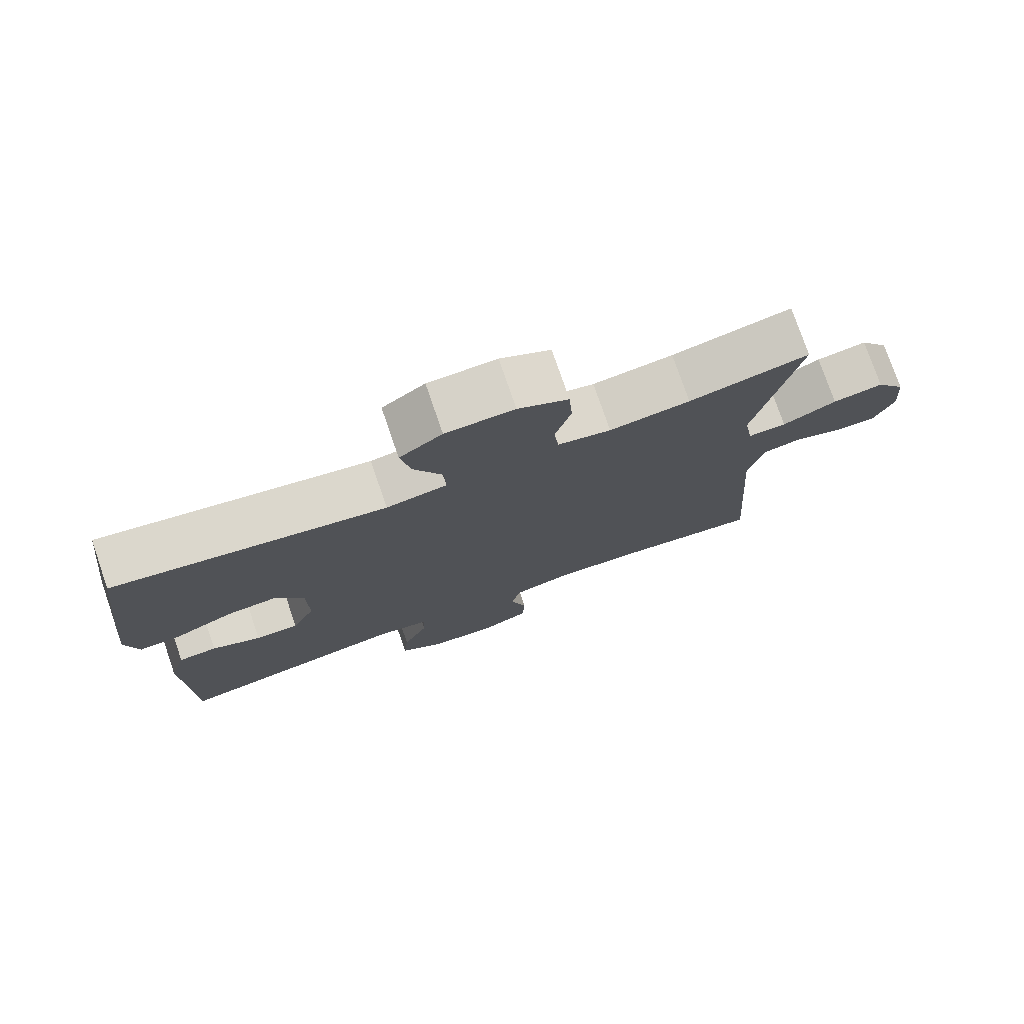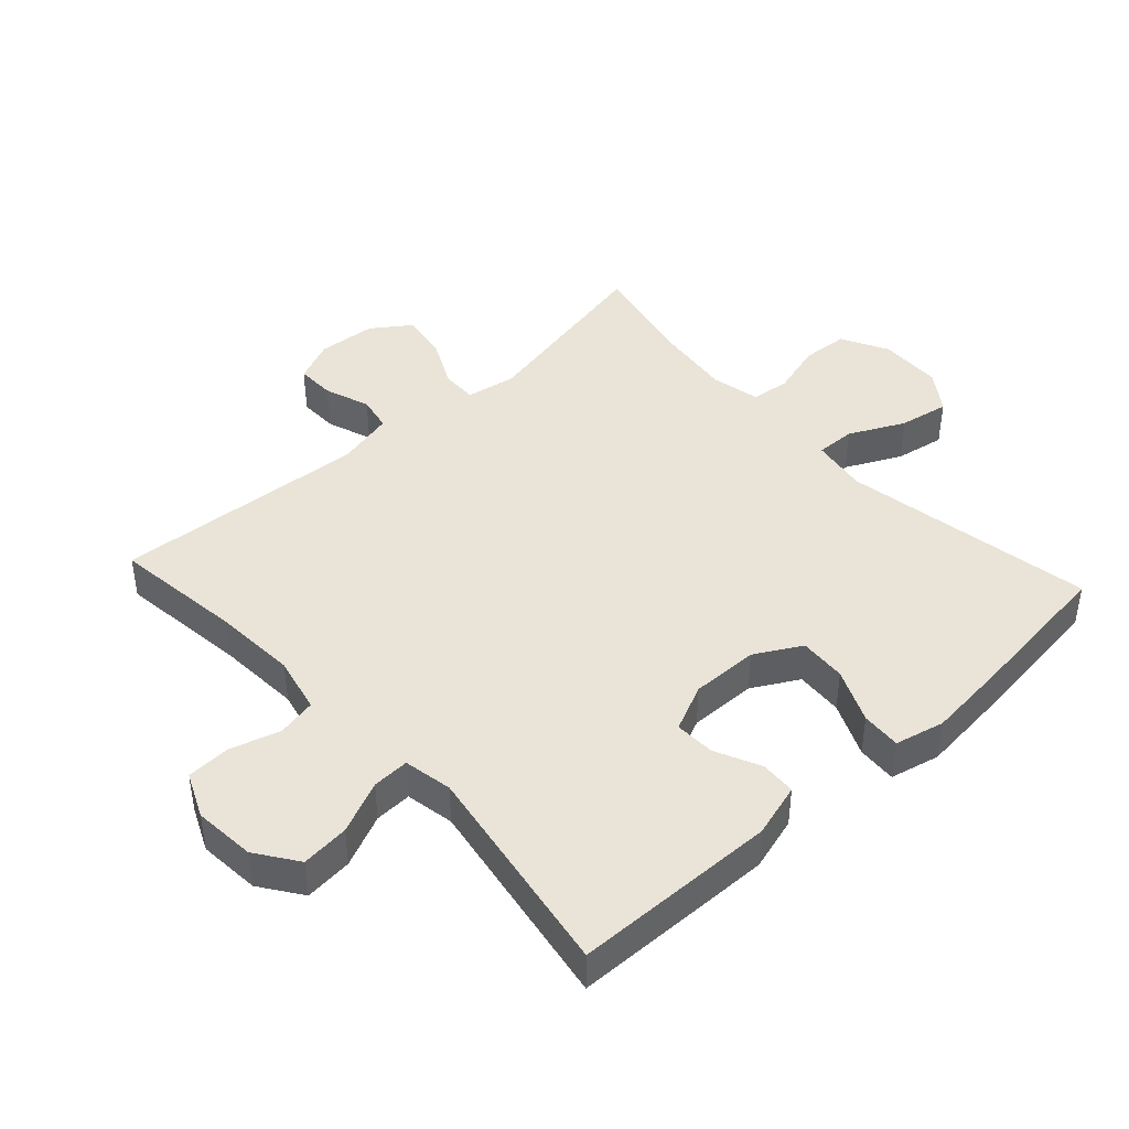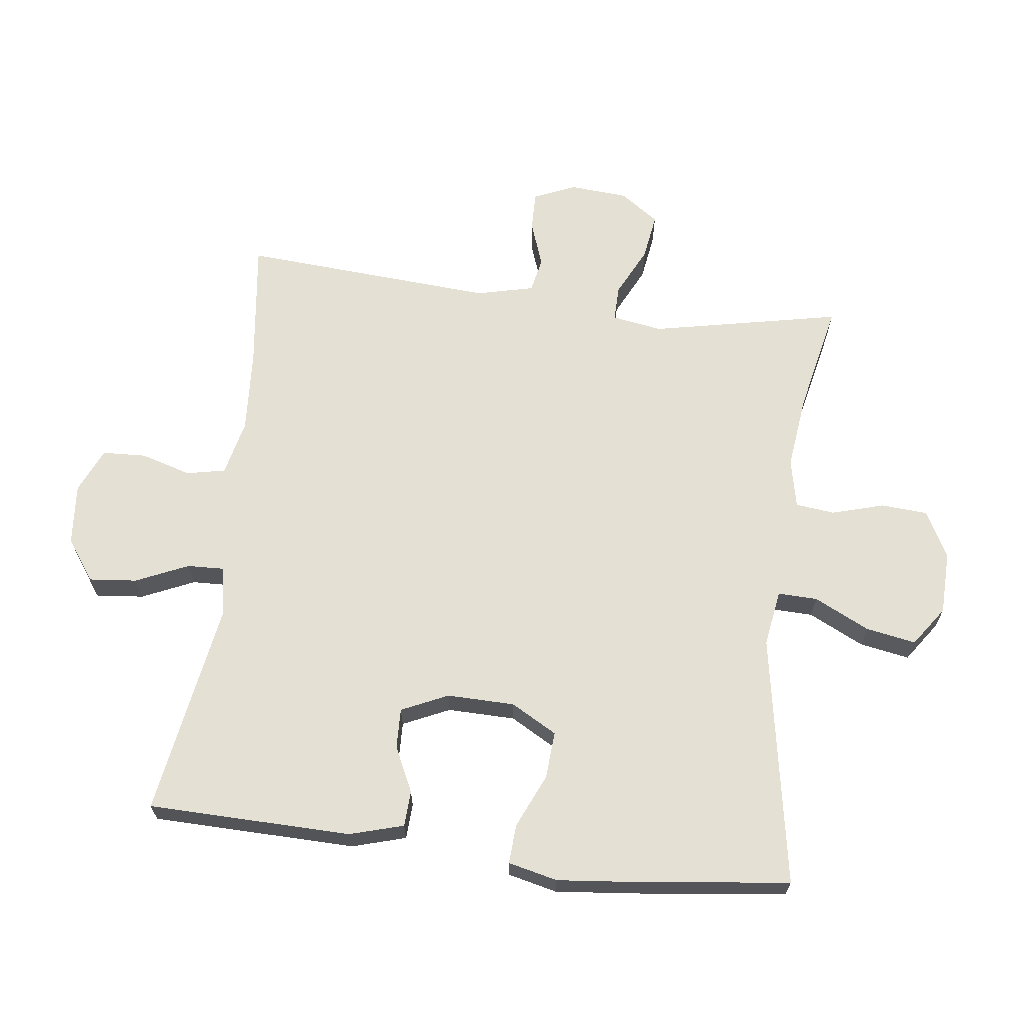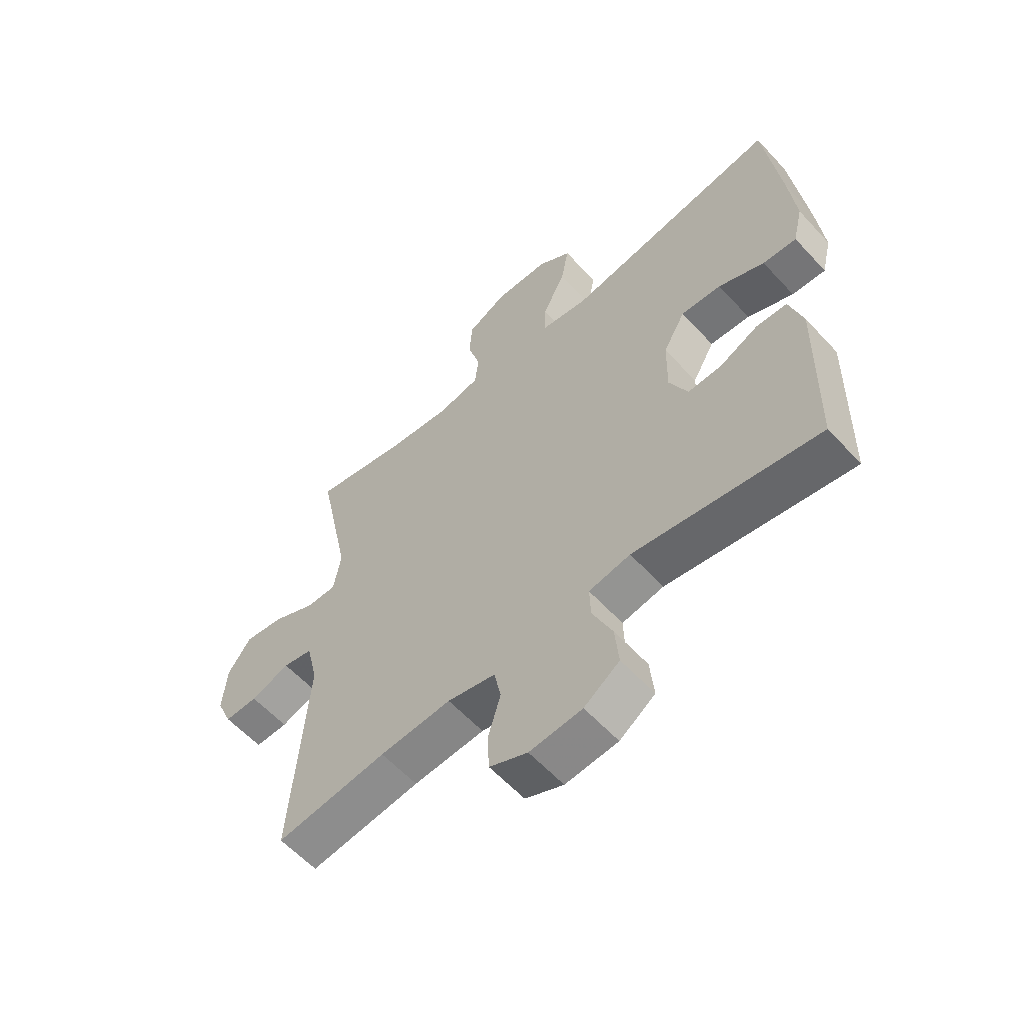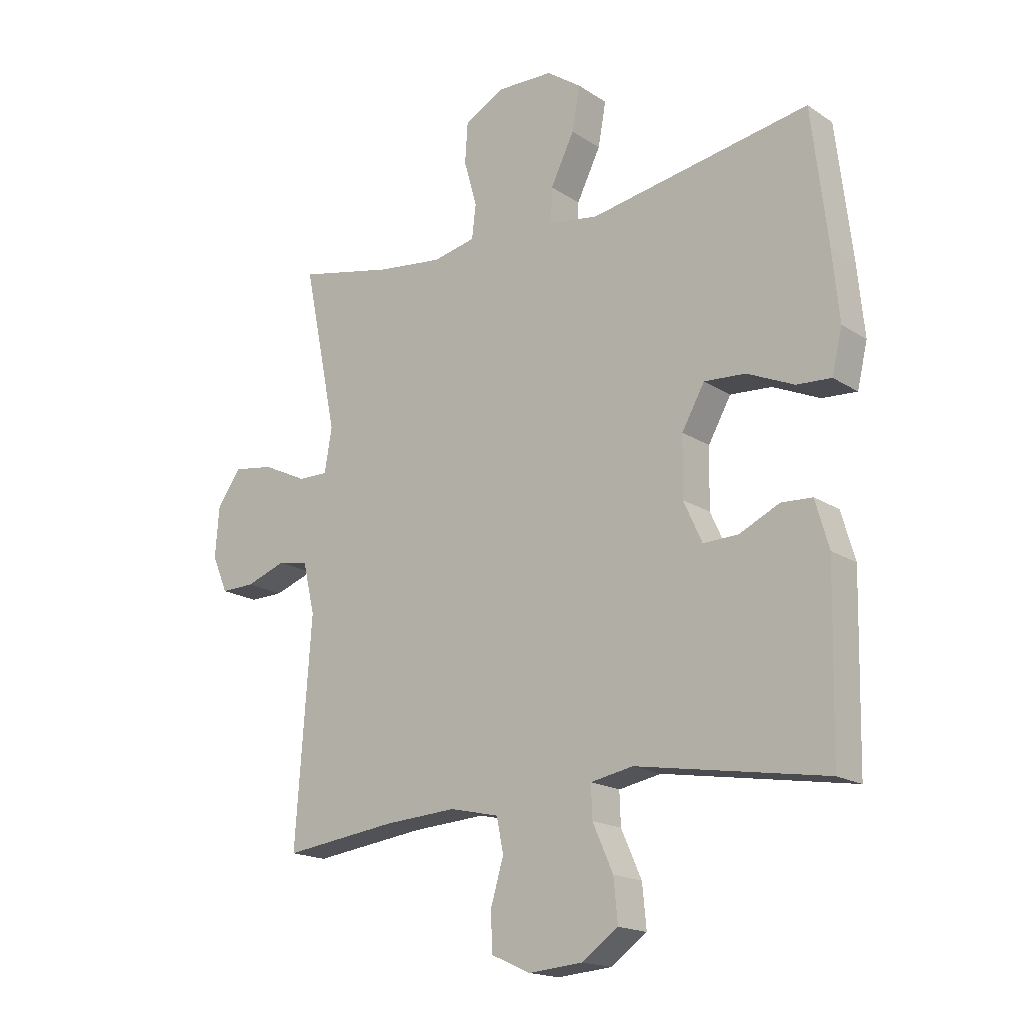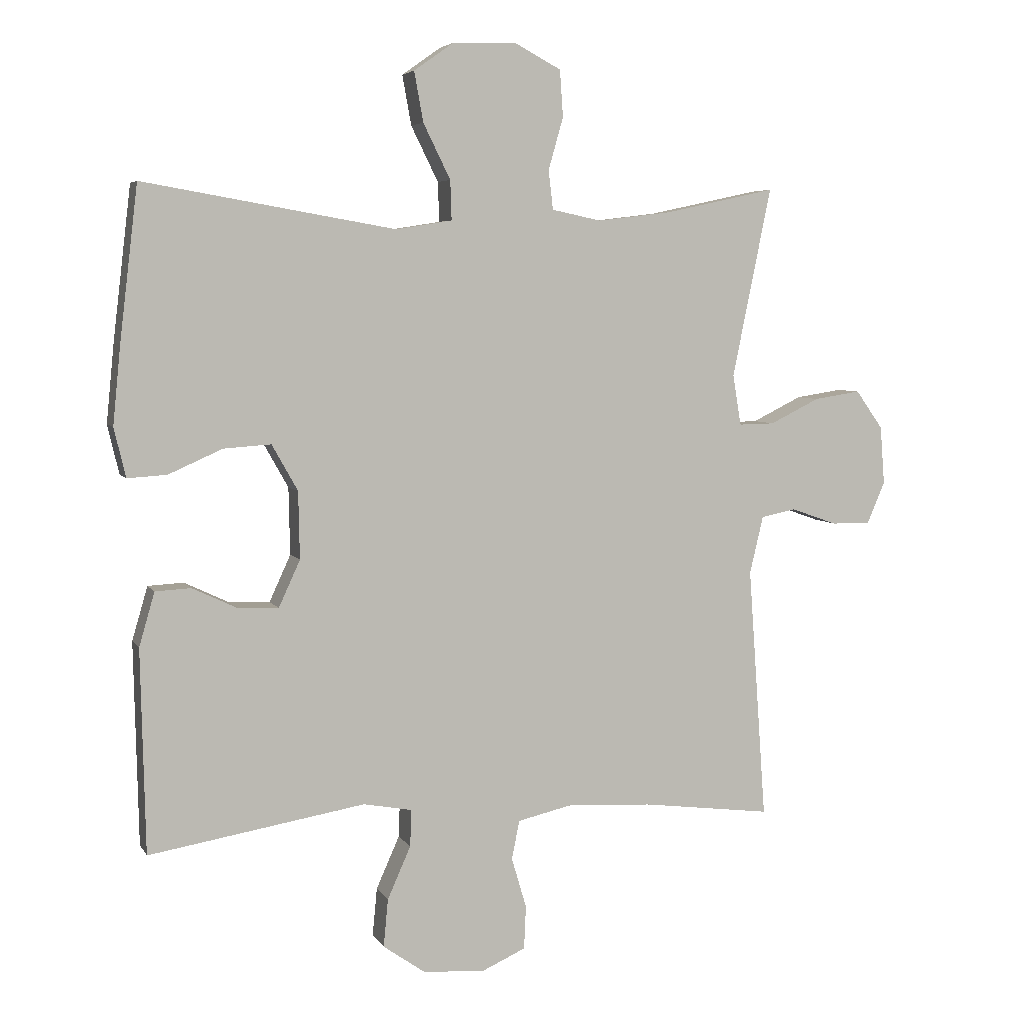
<metadata>
{"format":"obj","ext":"obj","renderer":"f3d","projection":"perspective","resolution":1024,"background":"white","views":[{"elev":76.8,"azim":-19.0,"up":"+Z"},{"elev":43.2,"azim":-132.5,"up":"+Y"},{"elev":65.9,"azim":-83.0,"up":"+Y"},{"elev":-59.4,"azim":-137.7,"up":"+Z"},{"elev":-17.7,"azim":-141.5,"up":"+Z"},{"elev":5.3,"azim":-17.4,"up":"+Z"}]}
</metadata>
<code>
v -0.5 0.07 -0.5
v -0.507 0.07 -0.186
v -0.483 0.07 -0.103
v -0.428 0.07 -0.1
v -0.358 0.07 -0.133
v -0.296 0.07 -0.135
v -0.263 0.07 -0.063
v -0.265 0.07 0.041
v -0.305 0.07 0.112
v -0.378 0.07 0.107
v -0.461 0.07 0.07
v -0.522 0.07 0.066
v -0.54 0.07 0.142
v -0.528 0.07 0.264
v -0.5 0.07 0.5
v -0.111 0.07 0.433
v -0.024 0.07 0.447
v -0.026 0.07 0.508
v -0.068 0.07 0.593
v -0.082 0.07 0.67
v -0.021 0.07 0.713
v 0.077 0.07 0.716
v 0.149 0.07 0.678
v 0.154 0.07 0.606
v 0.131 0.07 0.525
v 0.138 0.07 0.465
v 0.214 0.07 0.449
v 0.329 0.07 0.463
v 0.5 0.07 0.5
v 0.44 0.07 0.207
v 0.453 0.07 0.129
v 0.508 0.07 0.13
v 0.585 0.07 0.168
v 0.657 0.07 0.179
v 0.699 0.07 0.12
v 0.706 0.07 0.03
v 0.678 0.07 -0.035
v 0.618 0.07 -0.034
v 0.547 0.07 -0.009
v 0.493 0.07 -0.02
v 0.472 0.07 -0.109
v 0.5 0.07 -0.5
v 0.3 0.07 -0.475
v 0.171 0.07 -0.467
v 0.084 0.07 -0.487
v 0.072 0.07 -0.547
v 0.095 0.07 -0.625
v 0.092 0.07 -0.692
v 0.023 0.07 -0.723
v -0.072 0.07 -0.715
v -0.136 0.07 -0.67
v -0.129 0.07 -0.596
v -0.093 0.07 -0.515
v -0.091 0.07 -0.458
v -0.166 0.07 -0.444
v -0.5 0 -0.5
v -0.507 0 -0.186
v -0.483 0 -0.103
v -0.428 0 -0.1
v -0.358 0 -0.133
v -0.296 0 -0.135
v -0.263 0 -0.063
v -0.265 0 0.041
v -0.305 0 0.112
v -0.378 0 0.107
v -0.461 0 0.07
v -0.522 0 0.066
v -0.54 0 0.142
v -0.528 0 0.264
v -0.5 0 0.5
v -0.111 0 0.433
v -0.024 0 0.447
v -0.026 0 0.508
v -0.068 0 0.593
v -0.082 0 0.67
v -0.021 0 0.713
v 0.077 0 0.716
v 0.149 0 0.678
v 0.154 0 0.606
v 0.131 0 0.525
v 0.138 0 0.465
v 0.214 0 0.449
v 0.329 0 0.463
v 0.5 0 0.5
v 0.44 0 0.207
v 0.453 0 0.129
v 0.508 0 0.13
v 0.585 0 0.168
v 0.657 0 0.179
v 0.699 0 0.12
v 0.706 0 0.03
v 0.678 0 -0.035
v 0.618 0 -0.034
v 0.547 0 -0.009
v 0.493 0 -0.02
v 0.472 0 -0.109
v 0.5 0 -0.5
v 0.3 0 -0.475
v 0.171 0 -0.467
v 0.084 0 -0.487
v 0.072 0 -0.547
v 0.095 0 -0.625
v 0.092 0 -0.692
v 0.023 0 -0.723
v -0.072 0 -0.715
v -0.136 0 -0.67
v -0.129 0 -0.596
v -0.093 0 -0.515
v -0.091 0 -0.458
v -0.166 0 -0.444
f 50 51 52 53
f 50 53 54
f 49 50 54
f 46 47 48 49
f 45 46 49 54
f 44 45 54 55
f 41 42 43
f 40 41 43 44
f 36 37 38 39
f 36 39 40
f 35 36 40
f 32 33 34 35
f 31 32 35 40
f 28 29 30
f 27 28 30 31
f 26 27 31 40
f 22 23 24 25
f 22 25 26
f 21 22 26
f 18 19 20 21
f 17 18 21 26
f 16 17 26 40
f 10 11 12 13
f 9 10 13 14
f 2 3 4 5
f 55 1 2 5
f 55 5 6
f 44 55 6 7
f 40 44 7 8
f 16 40 8 9
f 9 14 15 16
f 108 107 106 105
f 109 108 105
f 109 105 104
f 104 103 102 101
f 109 104 101 100
f 110 109 100 99
f 98 97 96
f 99 98 96 95
f 94 93 92 91
f 95 94 91
f 95 91 90
f 90 89 88 87
f 95 90 87 86
f 85 84 83
f 86 85 83 82
f 95 86 82 81
f 80 79 78 77
f 81 80 77
f 81 77 76
f 76 75 74 73
f 81 76 73 72
f 95 81 72 71
f 68 67 66 65
f 69 68 65 64
f 60 59 58 57
f 60 57 56 110
f 61 60 110
f 62 61 110 99
f 63 62 99 95
f 64 63 95 71
f 71 70 69 64
f 1 56 57 2
f 2 57 58 3
f 3 58 59 4
f 4 59 60 5
f 5 60 61 6
f 6 61 62 7
f 7 62 63 8
f 8 63 64 9
f 9 64 65 10
f 10 65 66 11
f 11 66 67 12
f 12 67 68 13
f 13 68 69 14
f 14 69 70 15
f 15 70 71 16
f 16 71 72 17
f 17 72 73 18
f 18 73 74 19
f 19 74 75 20
f 20 75 76 21
f 21 76 77 22
f 22 77 78 23
f 23 78 79 24
f 24 79 80 25
f 25 80 81 26
f 26 81 82 27
f 27 82 83 28
f 28 83 84 29
f 29 84 85 30
f 30 85 86 31
f 31 86 87 32
f 32 87 88 33
f 33 88 89 34
f 34 89 90 35
f 35 90 91 36
f 36 91 92 37
f 37 92 93 38
f 38 93 94 39
f 39 94 95 40
f 40 95 96 41
f 41 96 97 42
f 42 97 98 43
f 43 98 99 44
f 44 99 100 45
f 45 100 101 46
f 46 101 102 47
f 47 102 103 48
f 48 103 104 49
f 49 104 105 50
f 50 105 106 51
f 51 106 107 52
f 52 107 108 53
f 53 108 109 54
f 54 109 110 55
f 55 110 56 1

</code>
